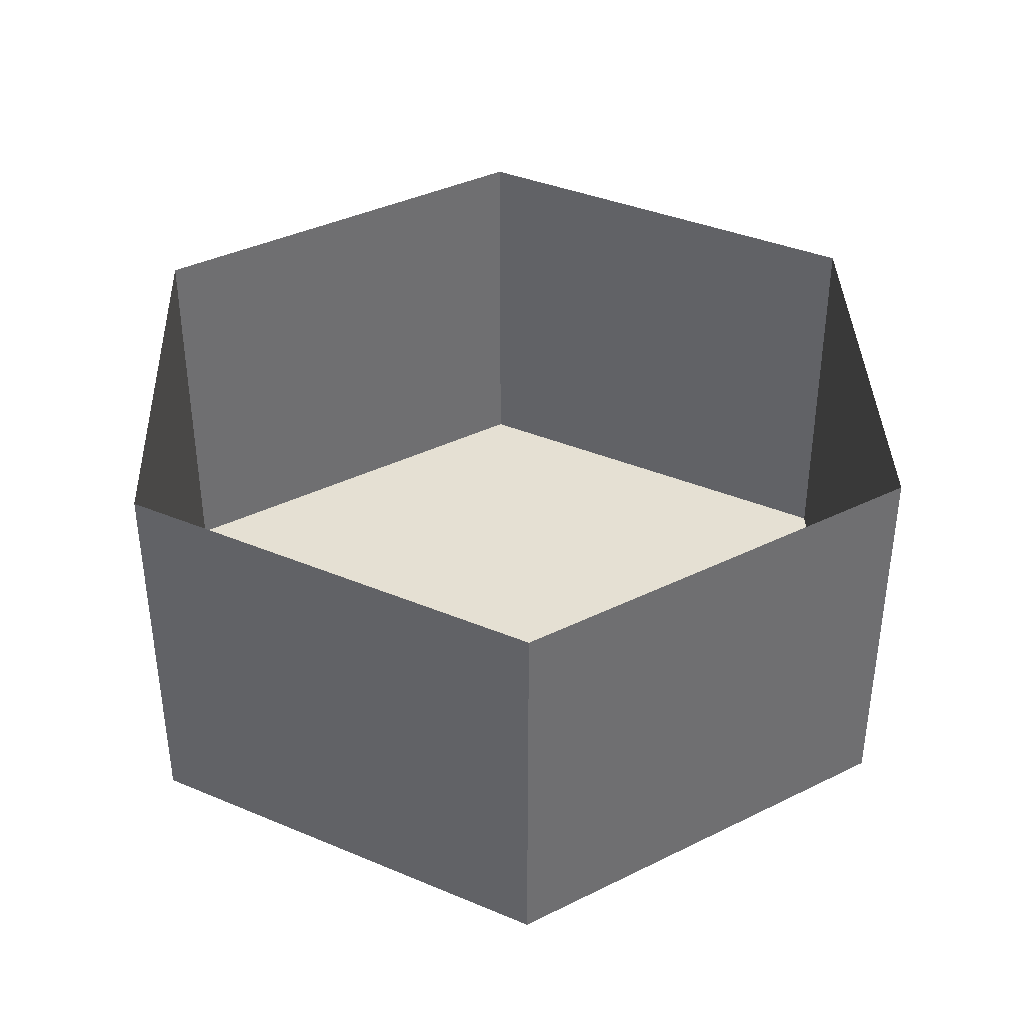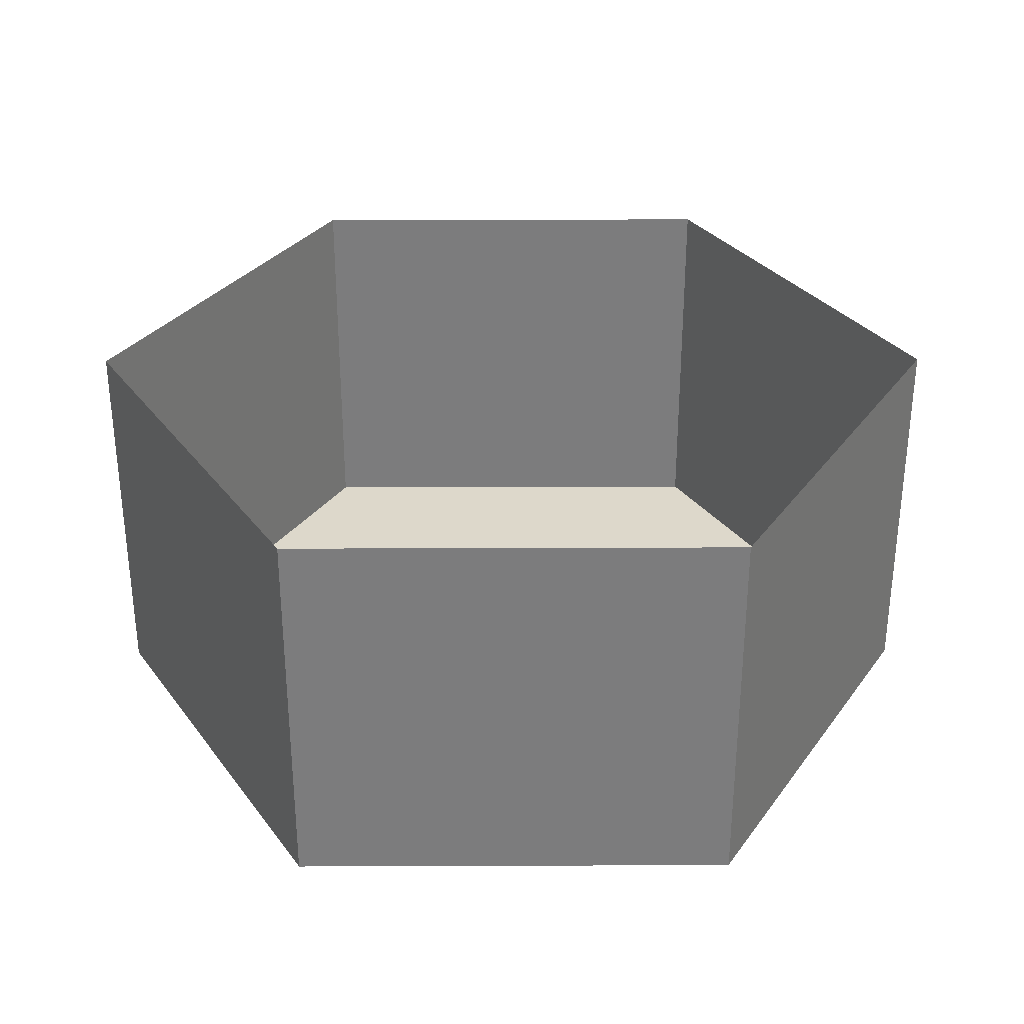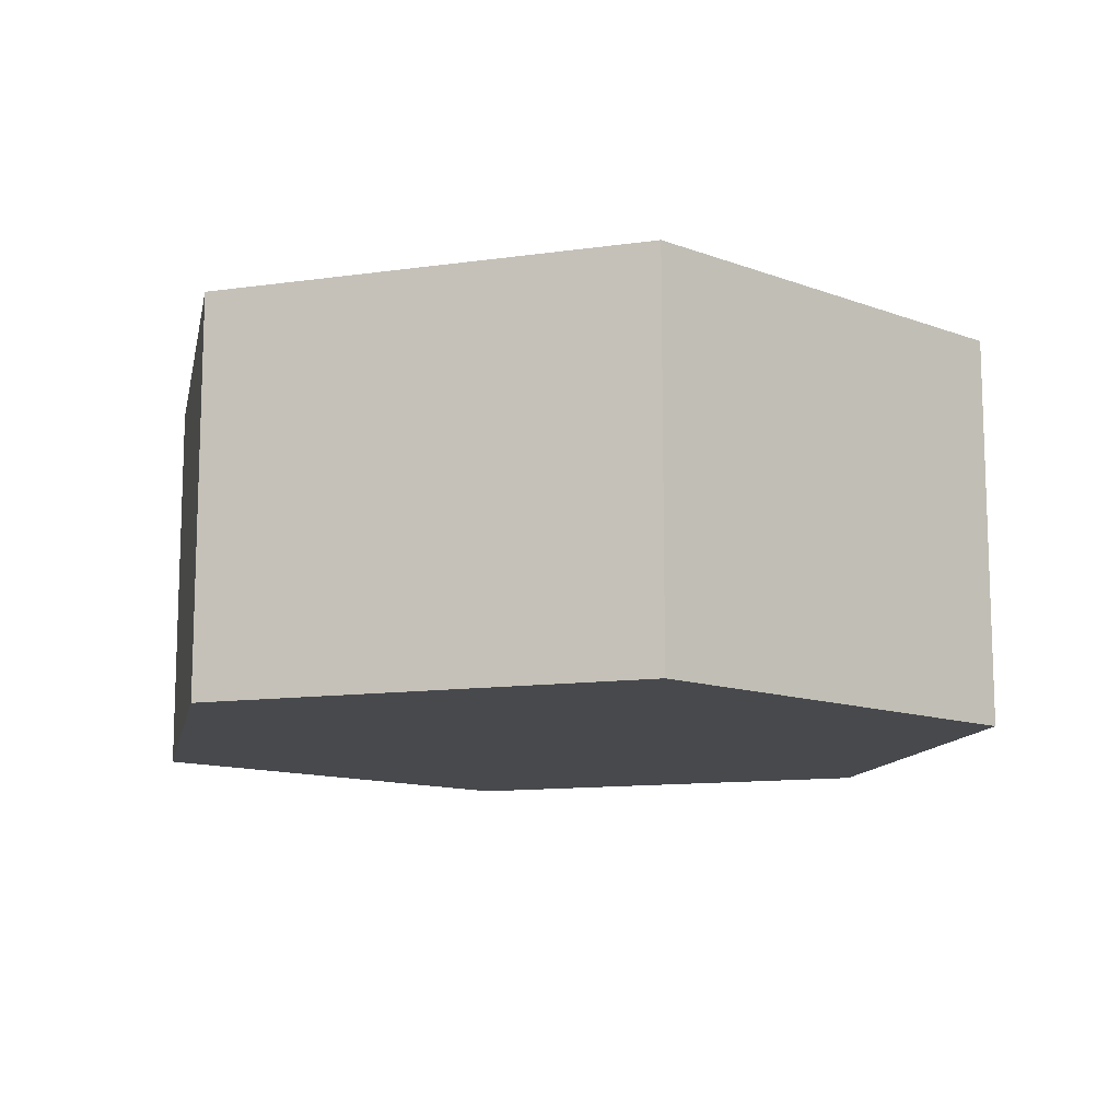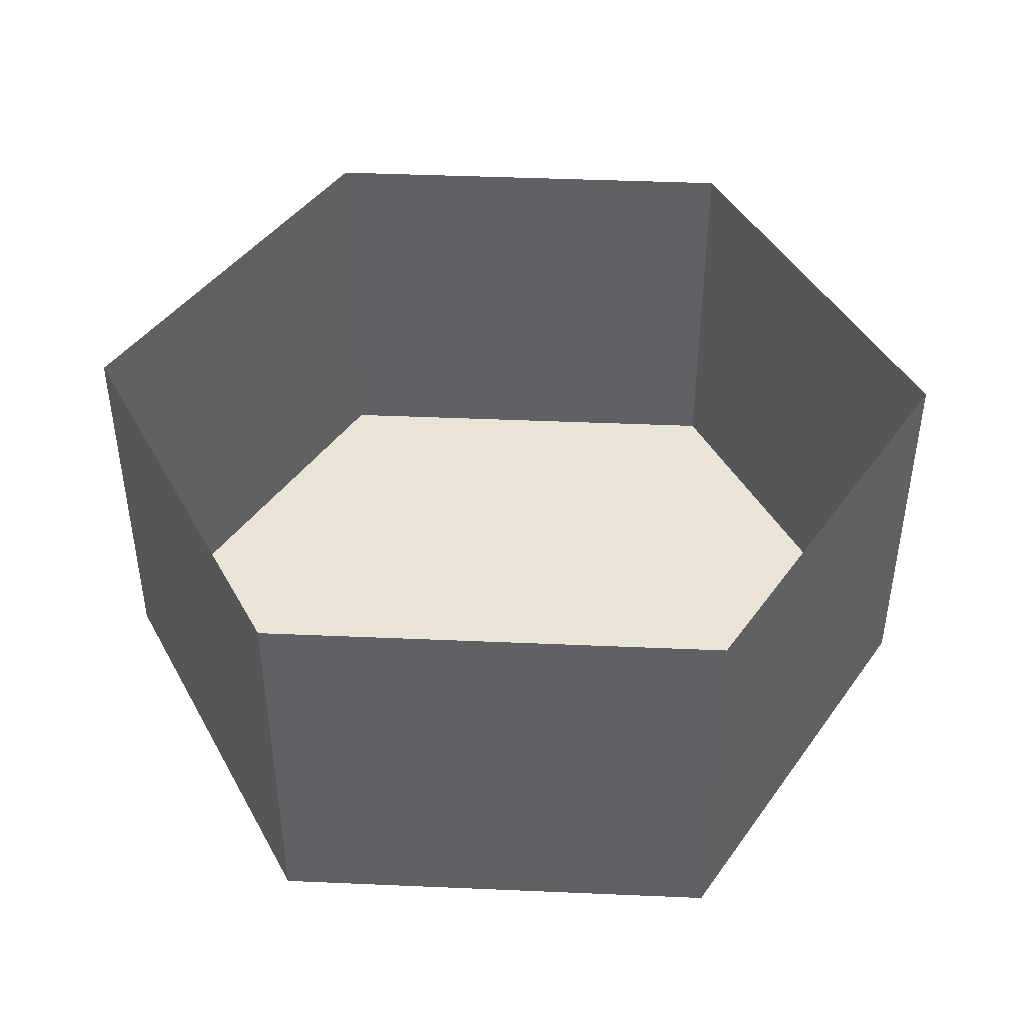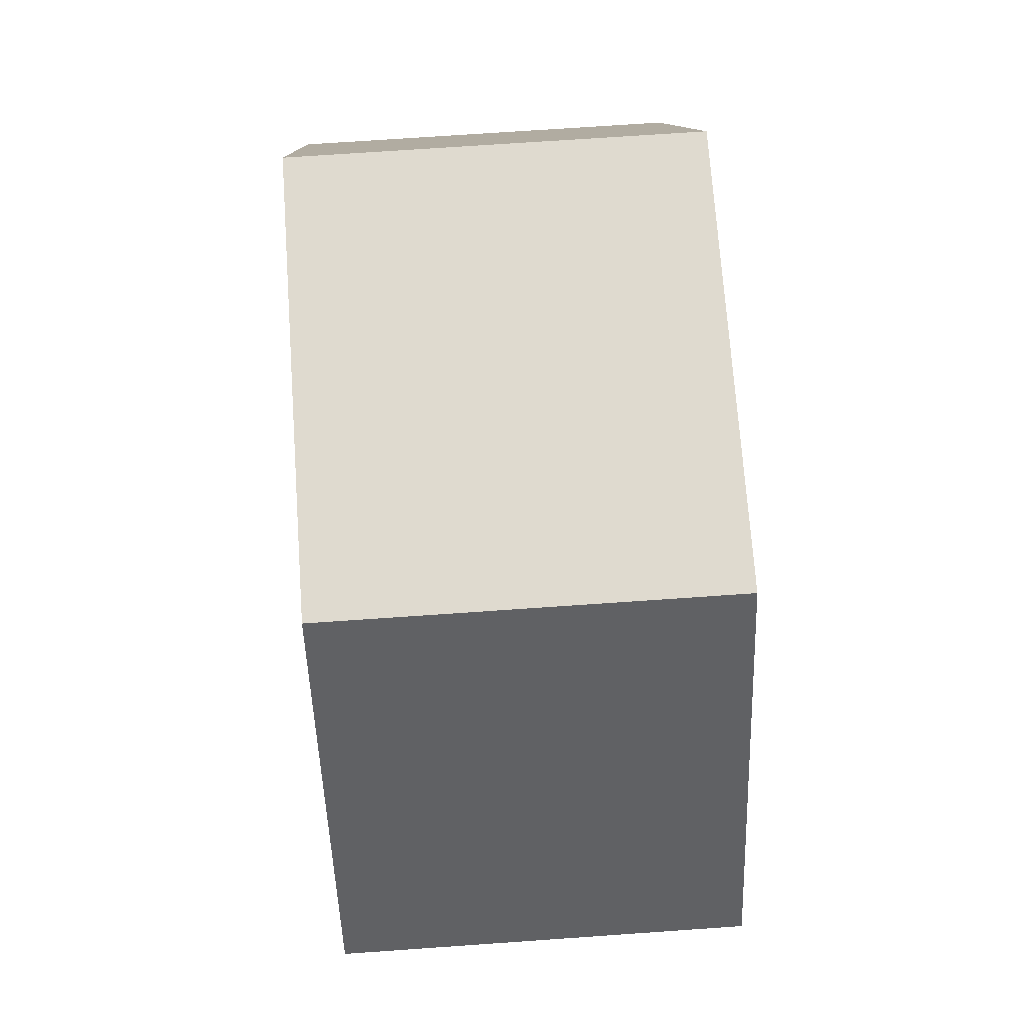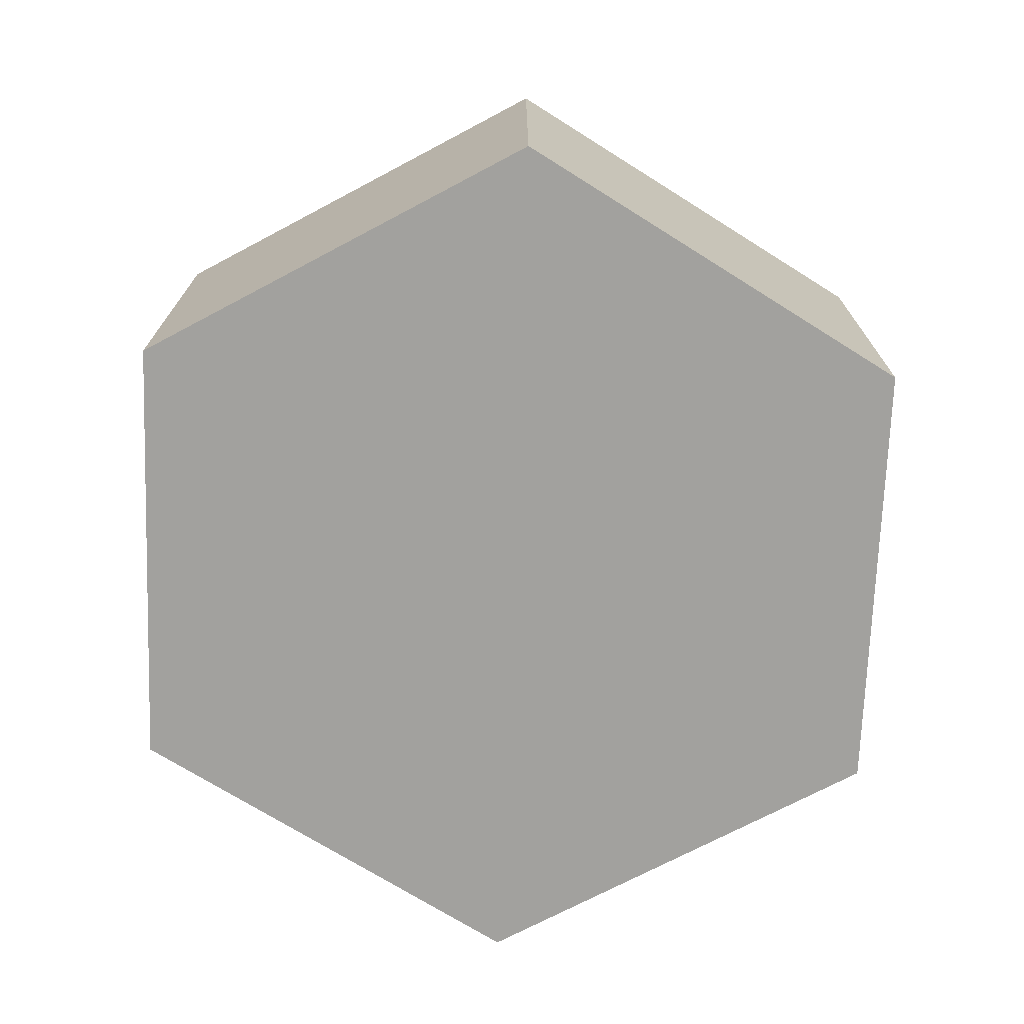
<metadata>
{"format":"obj","ext":"obj","renderer":"f3d","projection":"perspective","resolution":1024,"background":"white","views":[{"elev":38.0,"azim":28.0,"up":"+Z"},{"elev":31.3,"azim":-0.3,"up":"+Z"},{"elev":-12.0,"azim":-161.5,"up":"+Z"},{"elev":43.4,"azim":122.9,"up":"+Z"},{"elev":70.7,"azim":86.0,"up":"+Y"},{"elev":-72.0,"azim":-32.1,"up":"+Z"}]}
</metadata>
<code>
o mesh33/mesh33-geometry#mesh33-geometry
v 0.3278 -0.7579 -0.4062
v 0.3405 -0.7579 -0.4174
v 0.3278 -0.7579 -0.4174
v 0.3405 -0.7579 -0.4062
v 0.3278 -0.78 -0.4174
v 0.3214 -0.769 -0.4174
v 0.3469 -0.769 -0.4062
v 0.3405 -0.78 -0.4174
v 0.3214 -0.769 -0.4062
v 0.3469 -0.769 -0.4174
v 0.3405 -0.78 -0.4062
v 0.3278 -0.78 -0.4062
f 1 2 3
f 2 1 4
f 3 2 1
f 4 1 2
f 5 3 2
f 2 3 5
f 6 1 3
f 3 1 6
f 7 2 4
f 4 2 7
f 3 5 6
f 6 5 3
f 5 2 8
f 8 2 5
f 1 6 9
f 9 6 1
f 2 7 10
f 10 7 2
f 5 9 6
f 6 9 5
f 8 2 10
f 10 2 8
f 11 5 8
f 8 5 11
f 11 10 7
f 7 10 11
f 9 5 12
f 12 5 9
f 10 11 8
f 8 11 10
f 5 11 12
f 12 11 5

</code>
